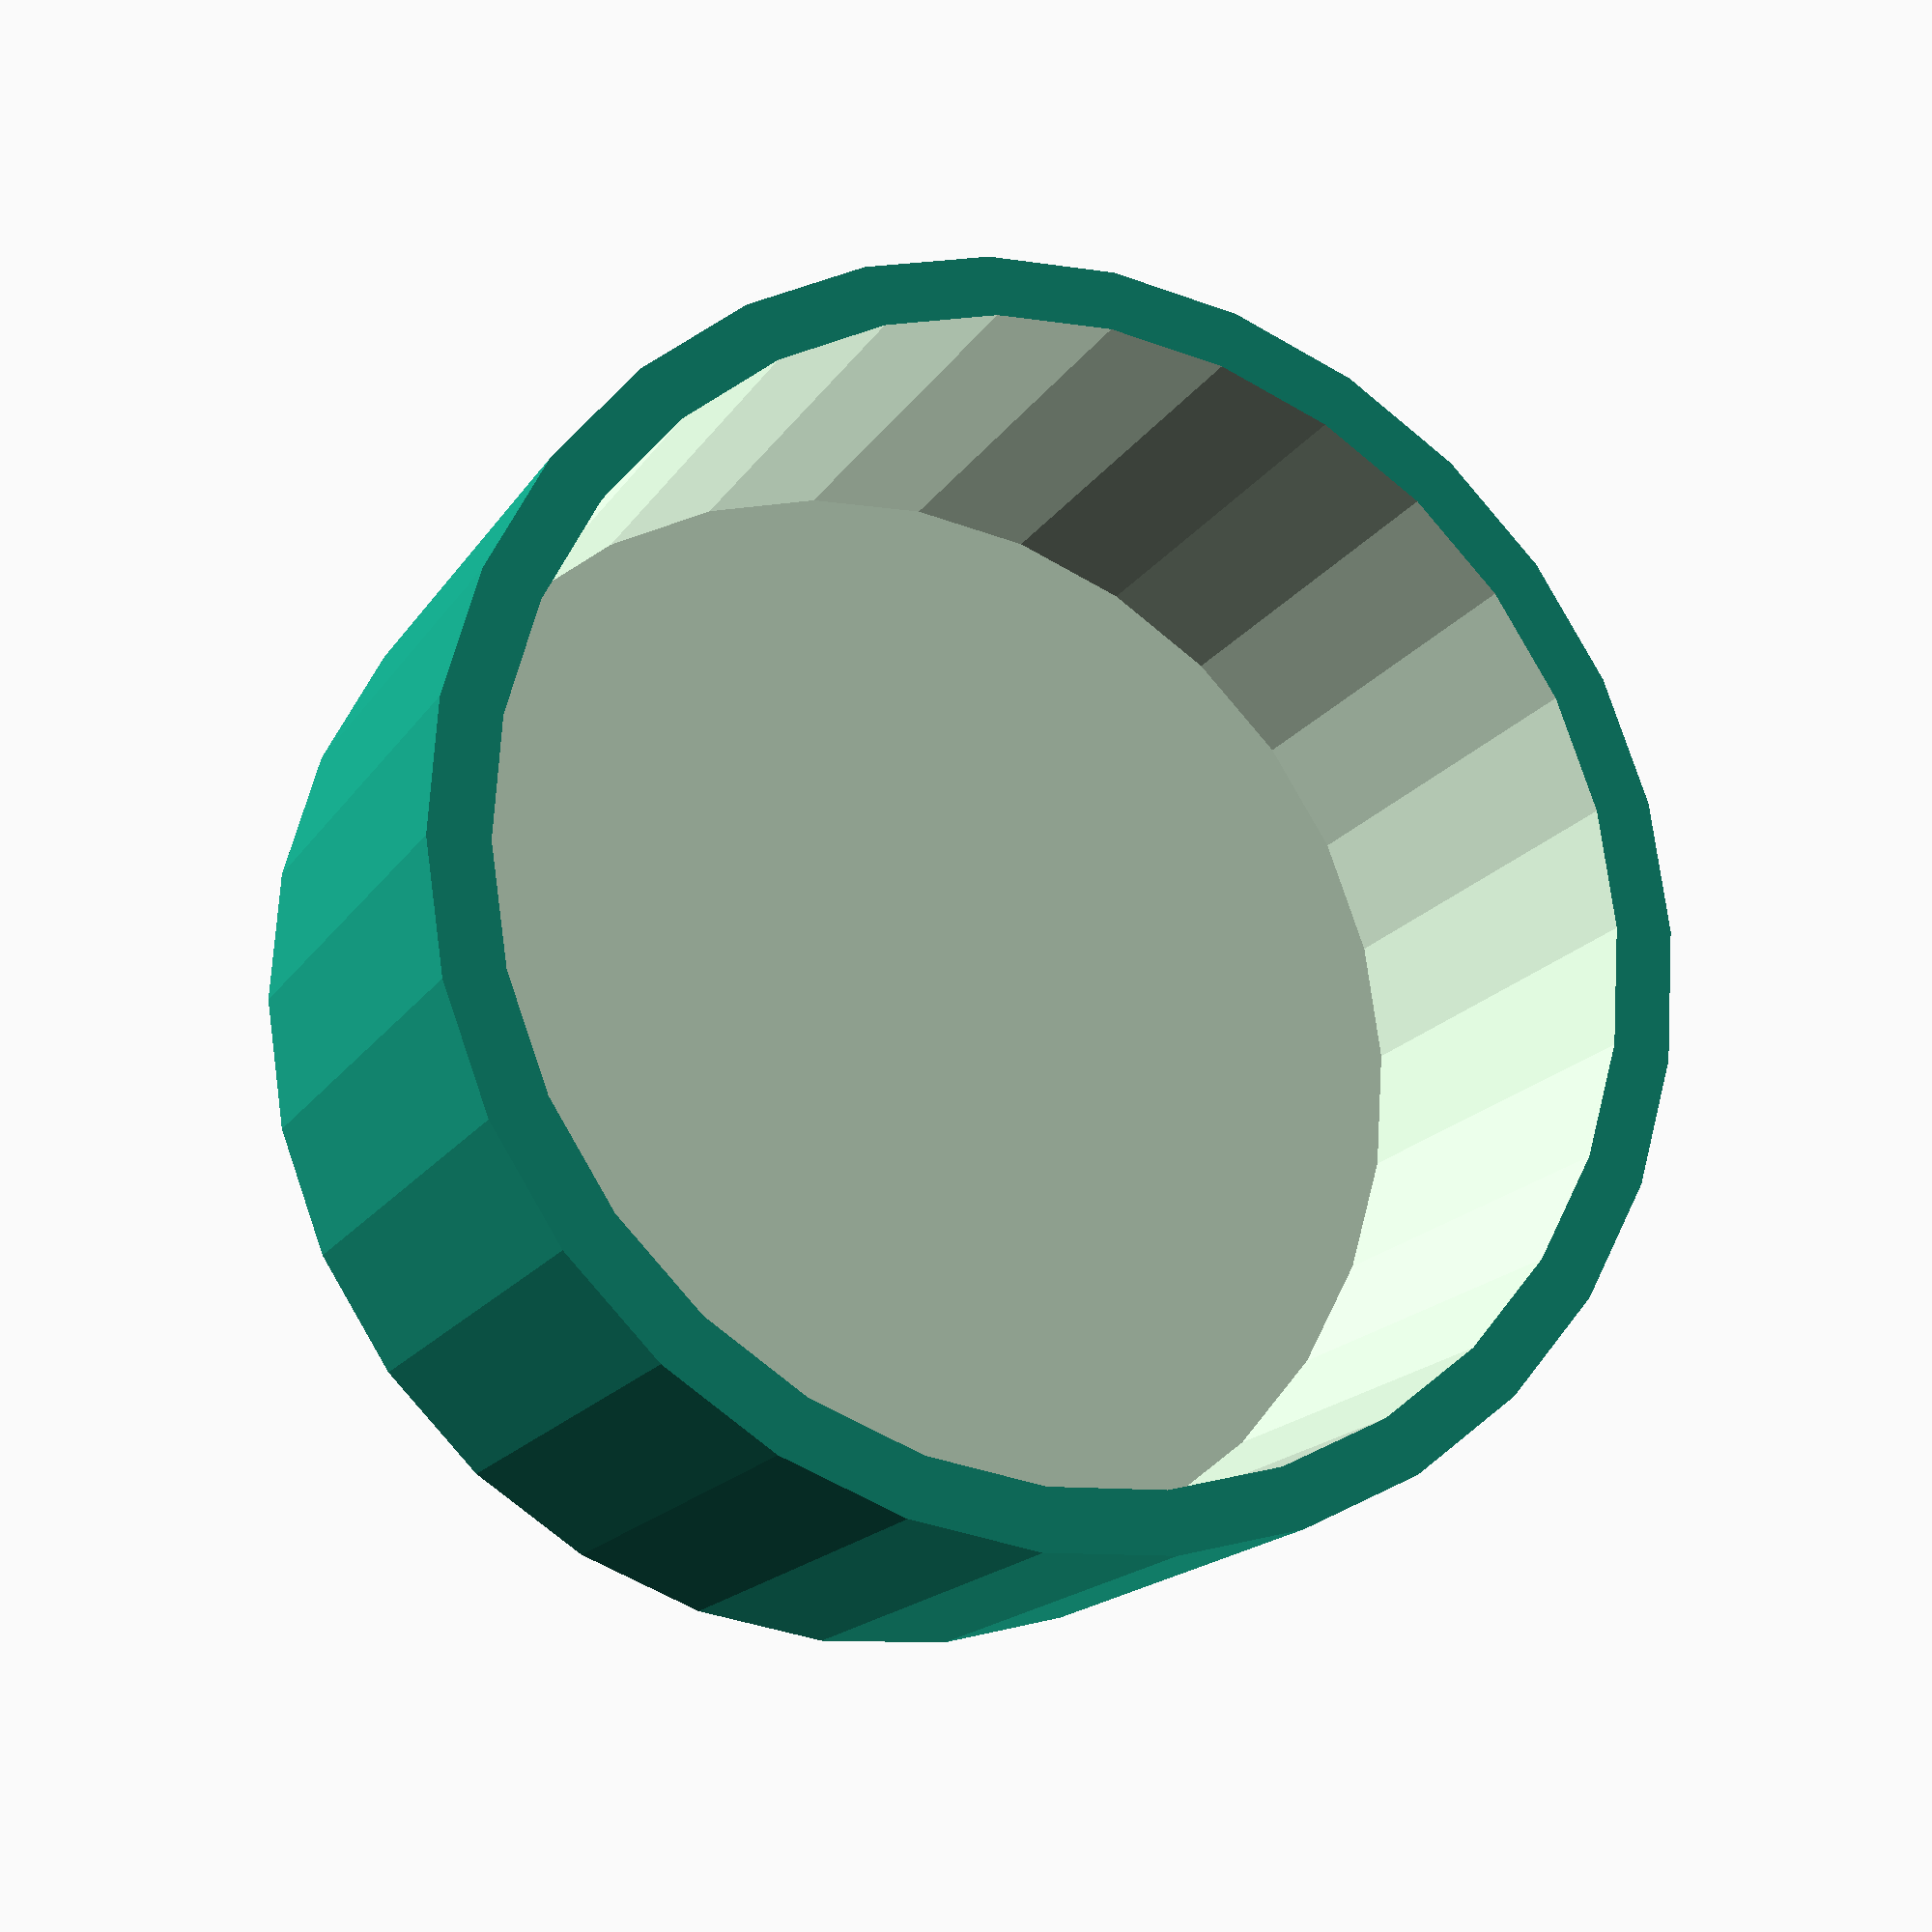
<openscad>
base_radius = 31.4;
base_height = 28.6;
wall_thickness = 3;
width = base_radius * 2;

difference() {
    cylinder(h=base_height, d=width, center=true);
    translate([0,0,wall_thickness]) cylinder(h=base_height, d=width-wall_thickness*2, center=true);
}

</openscad>
<views>
elev=16.3 azim=81.7 roll=338.2 proj=p view=solid
</views>
